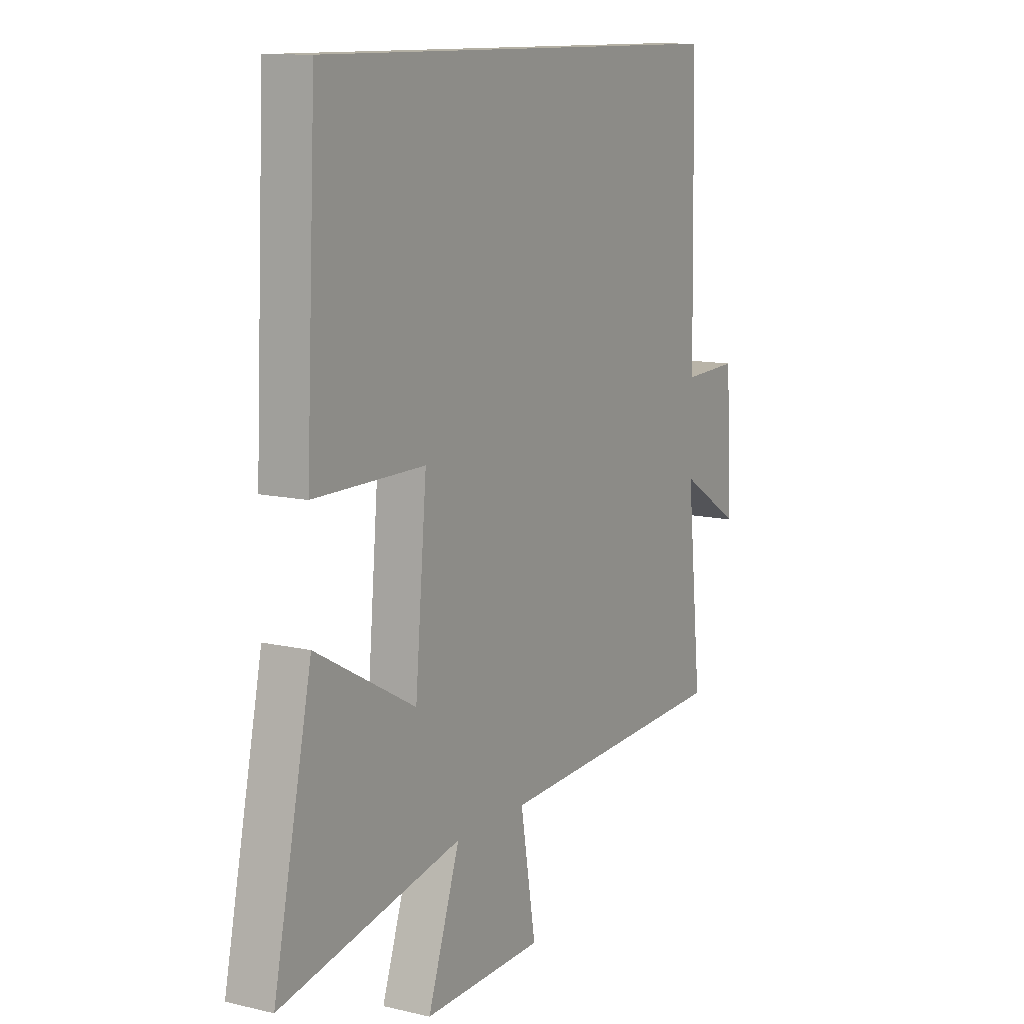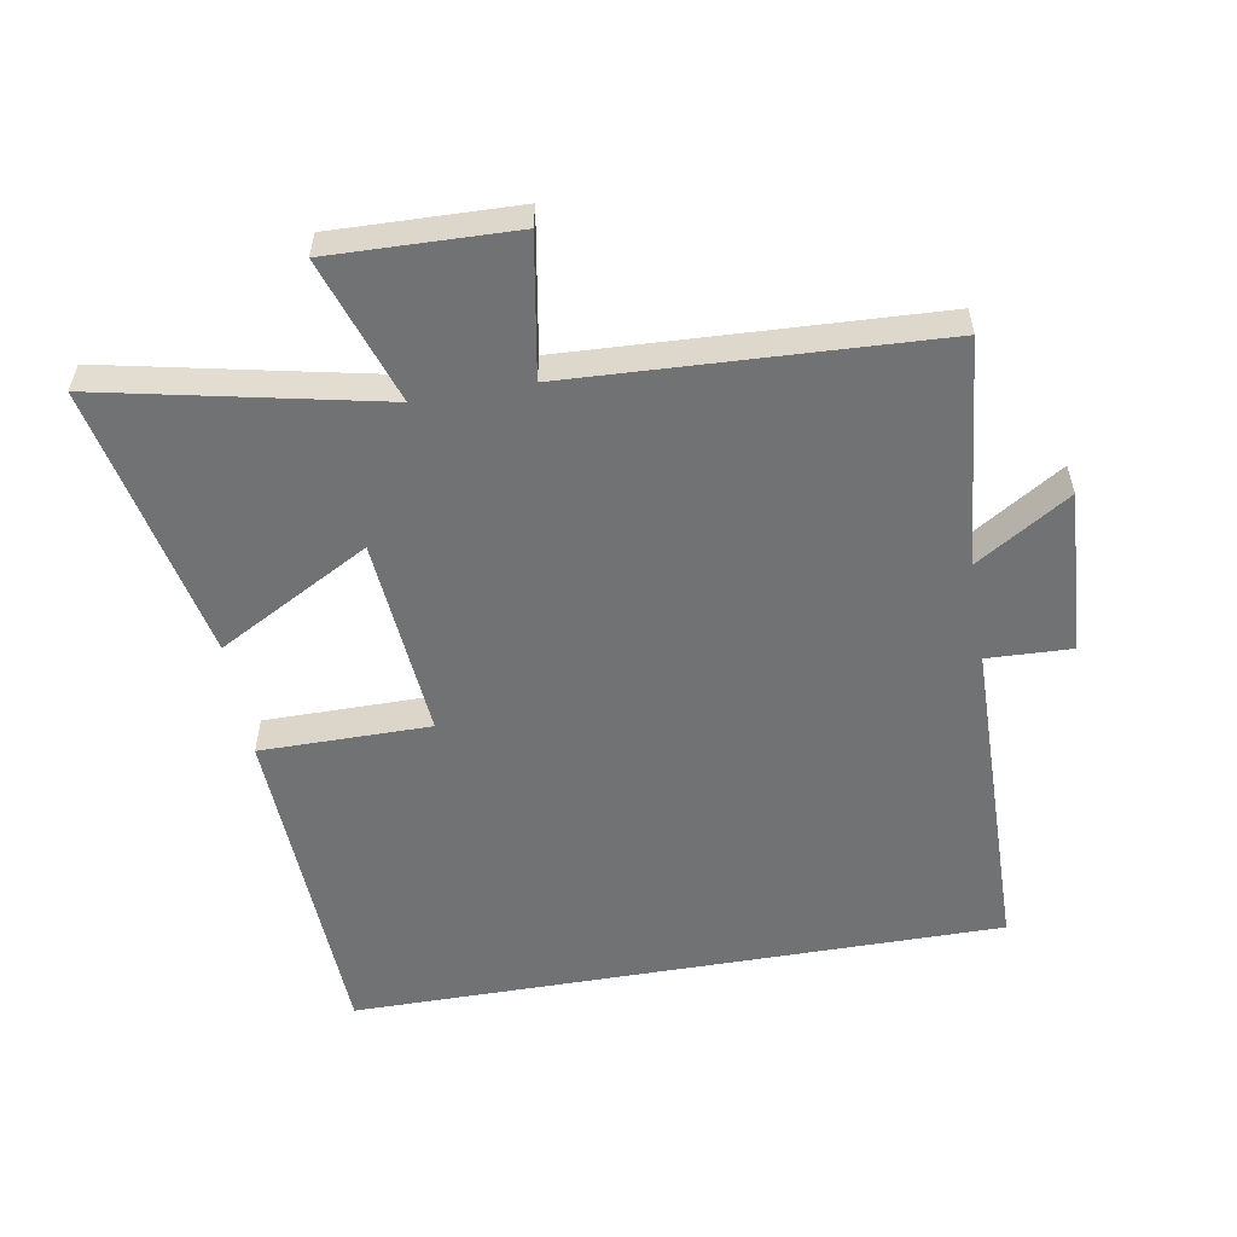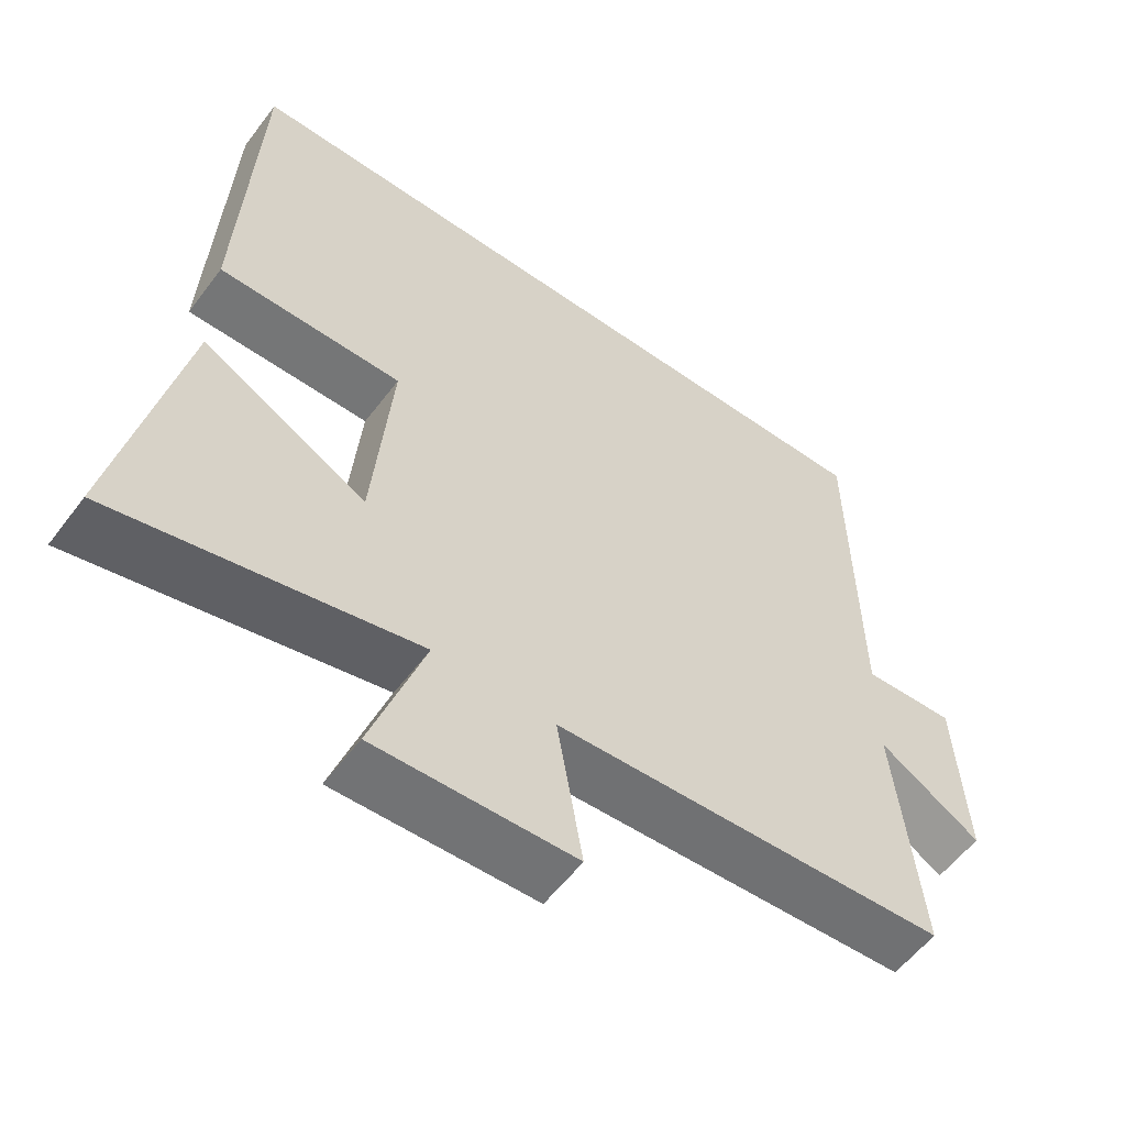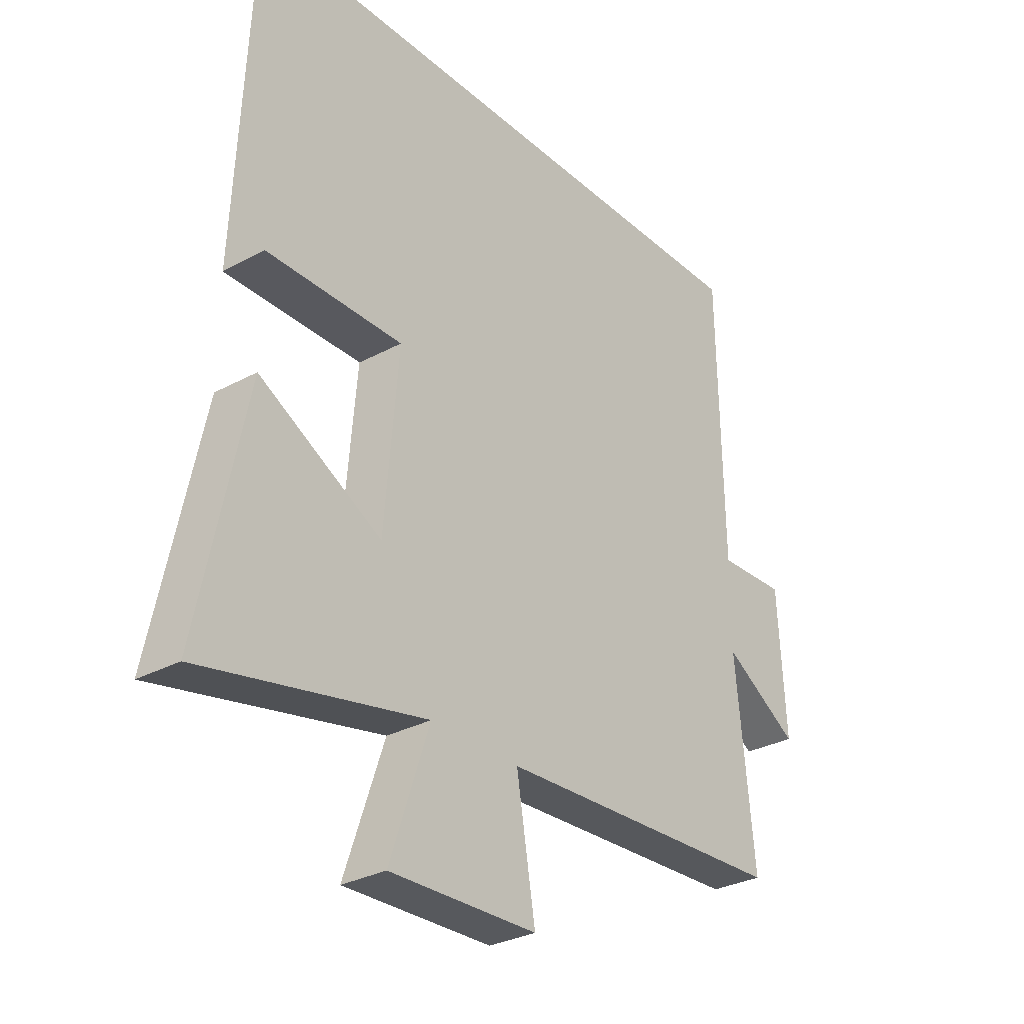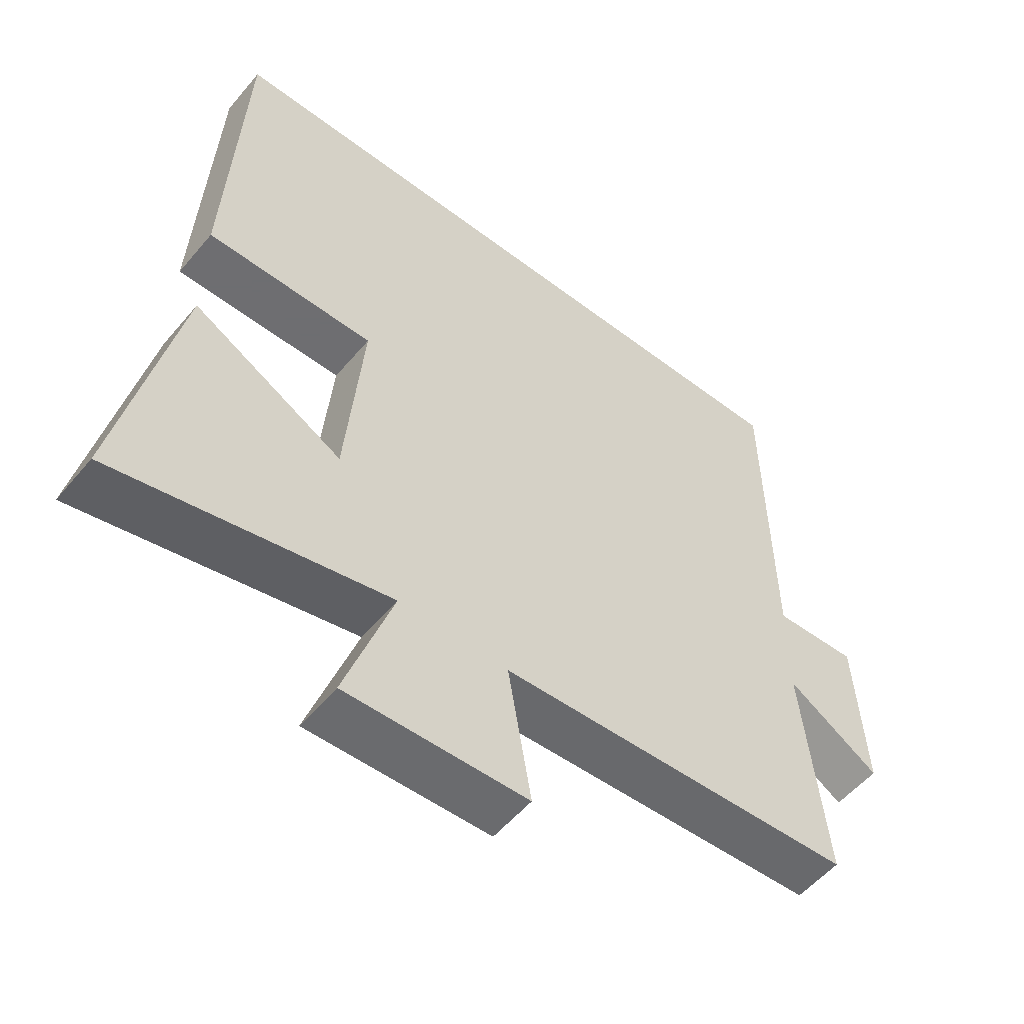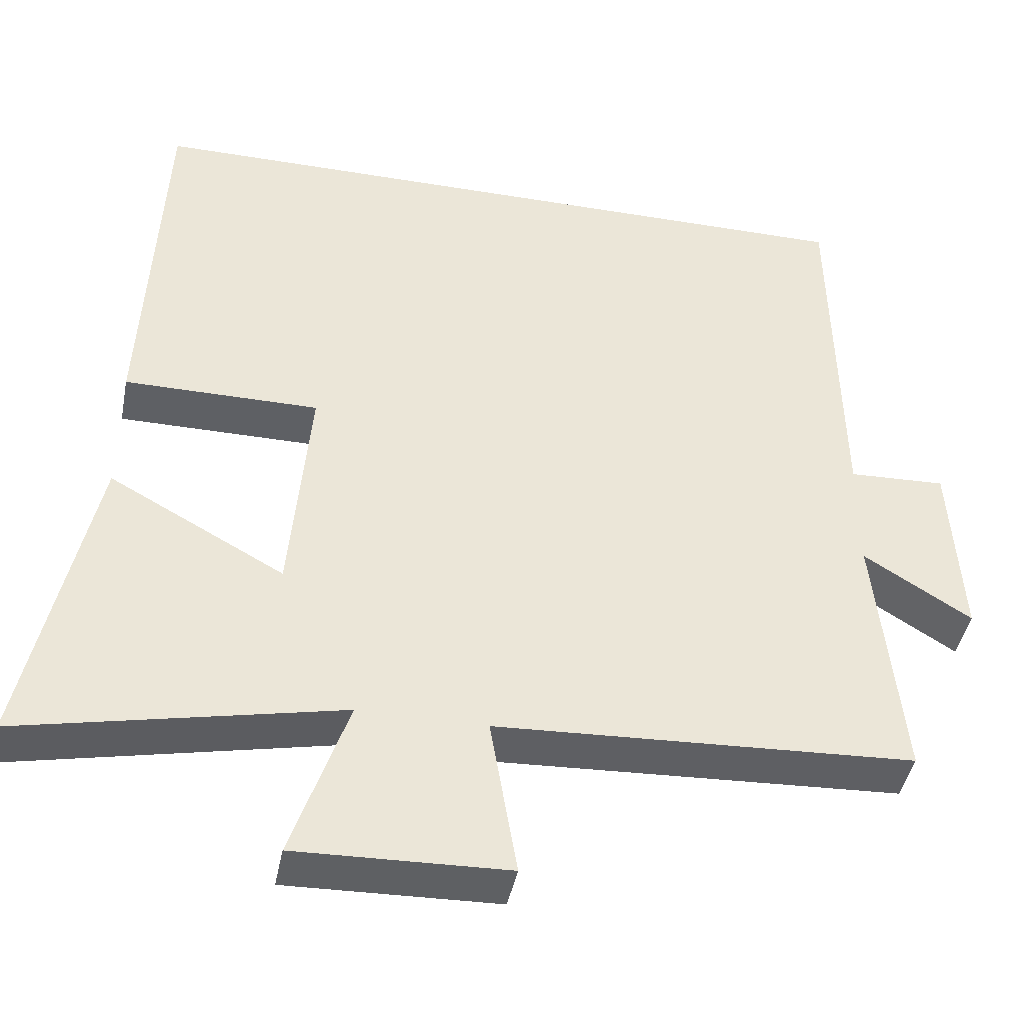
<metadata>
{"format":"obj","ext":"obj","renderer":"f3d","projection":"perspective","resolution":1024,"background":"white","views":[{"elev":11.4,"azim":119.8,"up":"+Z"},{"elev":-55.4,"azim":-170.2,"up":"+Y"},{"elev":-56.7,"azim":143.5,"up":"+Z"},{"elev":-30.4,"azim":128.1,"up":"+Z"},{"elev":-54.4,"azim":140.9,"up":"+Z"},{"elev":-42.9,"azim":169.0,"up":"+Z"}]}
</metadata>
<code>
v -0.492 0.07 0.5
v 0.477 0.07 0.5
v 0.5 0.07 0.002
v 0.247 0.07 0.002
v 0.273 0.07 -0.298
v 0.5 0.07 -0.174
v 0.587 0.07 -0.587
v 0.174 0.07 -0.5
v 0.247 0.07 -0.715
v -0.027 0.07 -0.707
v 0.008 0.07 -0.5
v -0.534 0.07 -0.474
v -0.5 0.07 -0.136
v -0.64 0.07 -0.223
v -0.626 0.07 0.021
v -0.5 0.07 0.016
v -0.492 0 0.5
v 0.477 0 0.5
v 0.5 0 0.002
v 0.247 0 0.002
v 0.273 0 -0.298
v 0.5 0 -0.174
v 0.587 0 -0.587
v 0.174 0 -0.5
v 0.247 0 -0.715
v -0.027 0 -0.707
v 0.008 0 -0.5
v -0.534 0 -0.474
v -0.5 0 -0.136
v -0.64 0 -0.223
v -0.626 0 0.021
v -0.5 0 0.016
f 13 14 15 16
f 13 16 1 2
f 11 12 13 2
f 8 9 10 11
f 5 6 7 8
f 4 5 8 11
f 2 3 4
f 2 4 11
f 32 31 30 29
f 18 17 32 29
f 18 29 28 27
f 27 26 25 24
f 24 23 22 21
f 27 24 21 20
f 20 19 18
f 27 20 18
f 1 17 18 2
f 2 18 19 3
f 3 19 20 4
f 4 20 21 5
f 5 21 22 6
f 6 22 23 7
f 7 23 24 8
f 8 24 25 9
f 9 25 26 10
f 10 26 27 11
f 11 27 28 12
f 12 28 29 13
f 13 29 30 14
f 14 30 31 15
f 15 31 32 16
f 16 32 17 1

</code>
